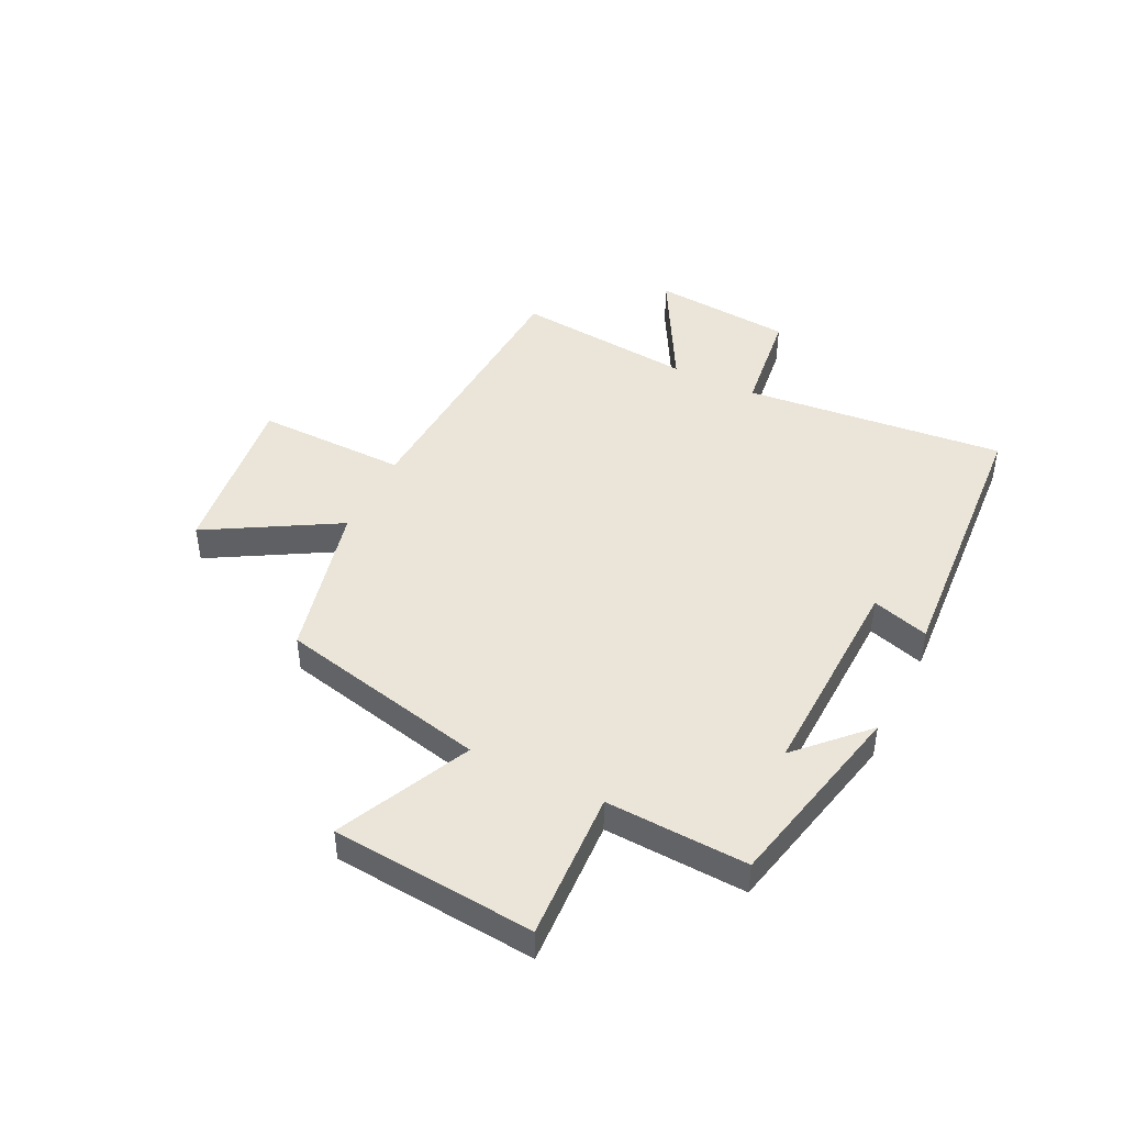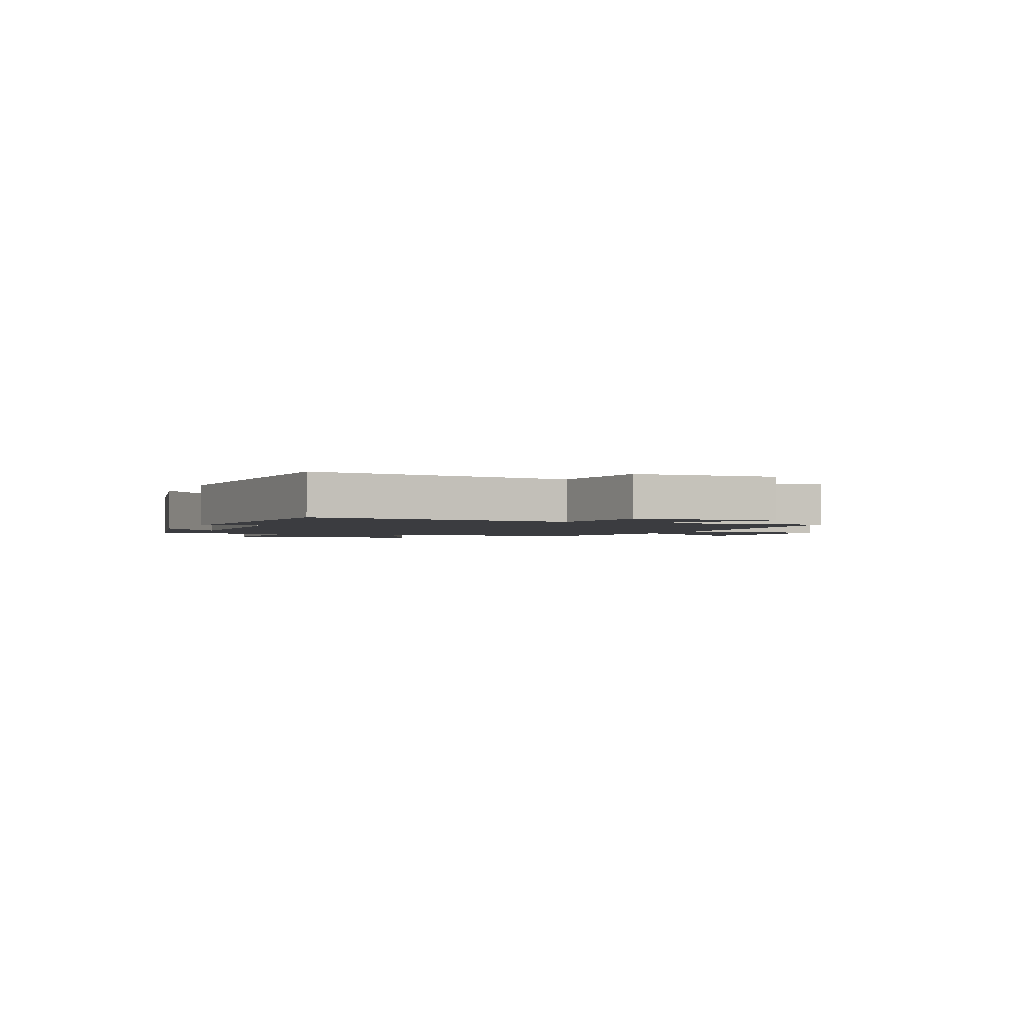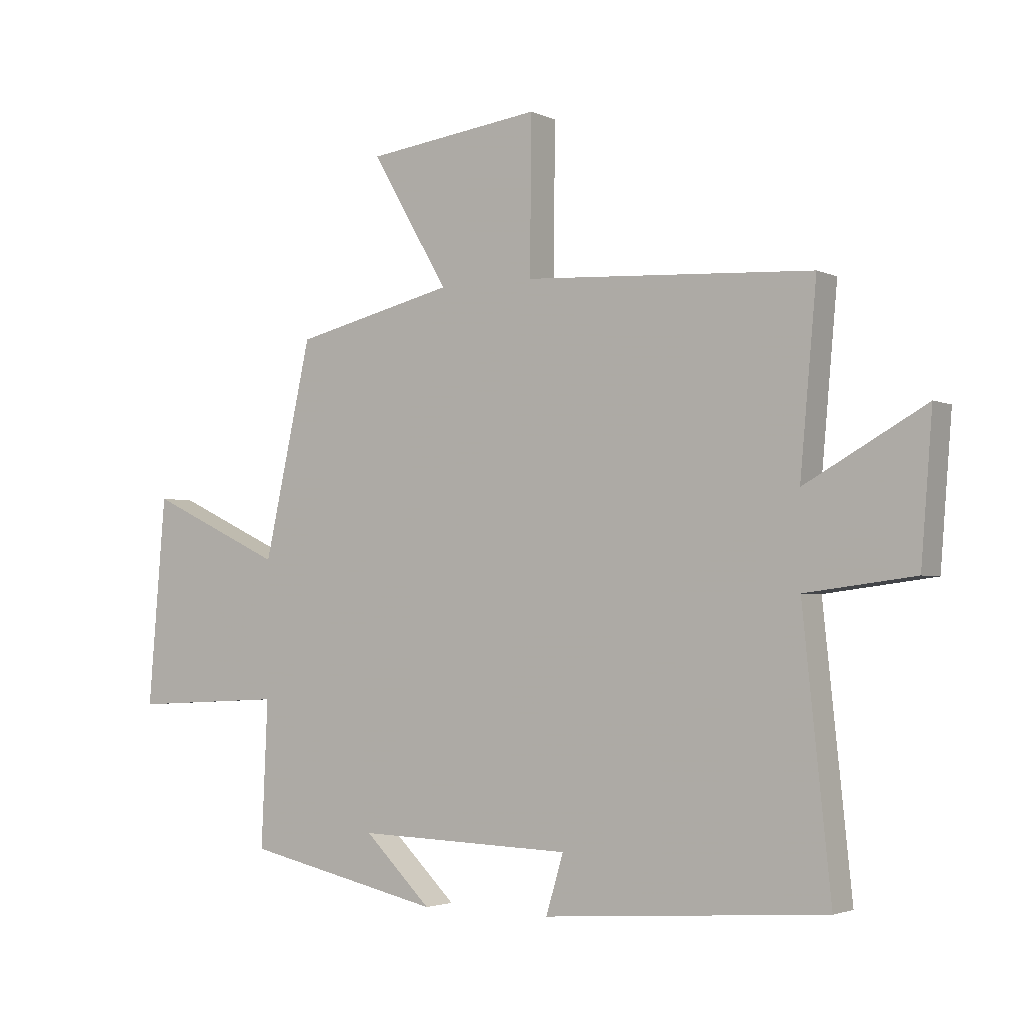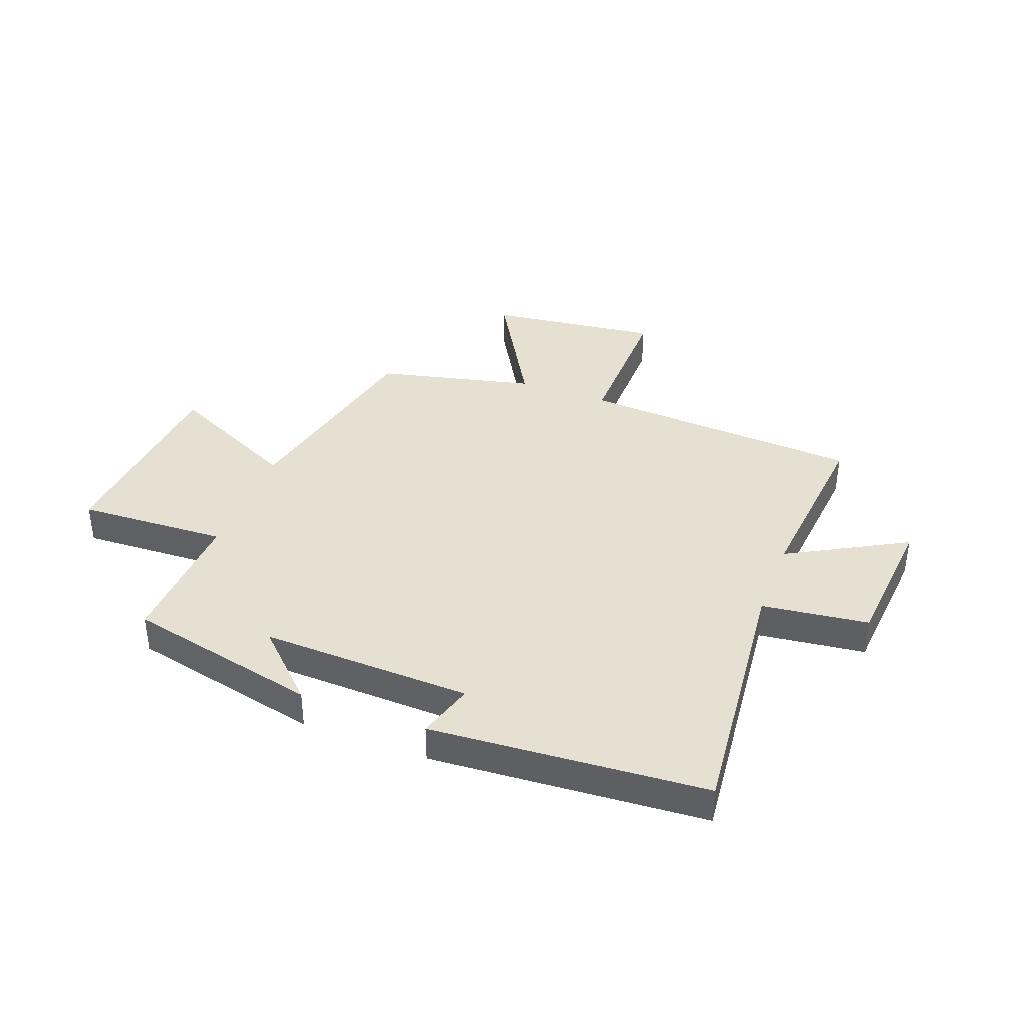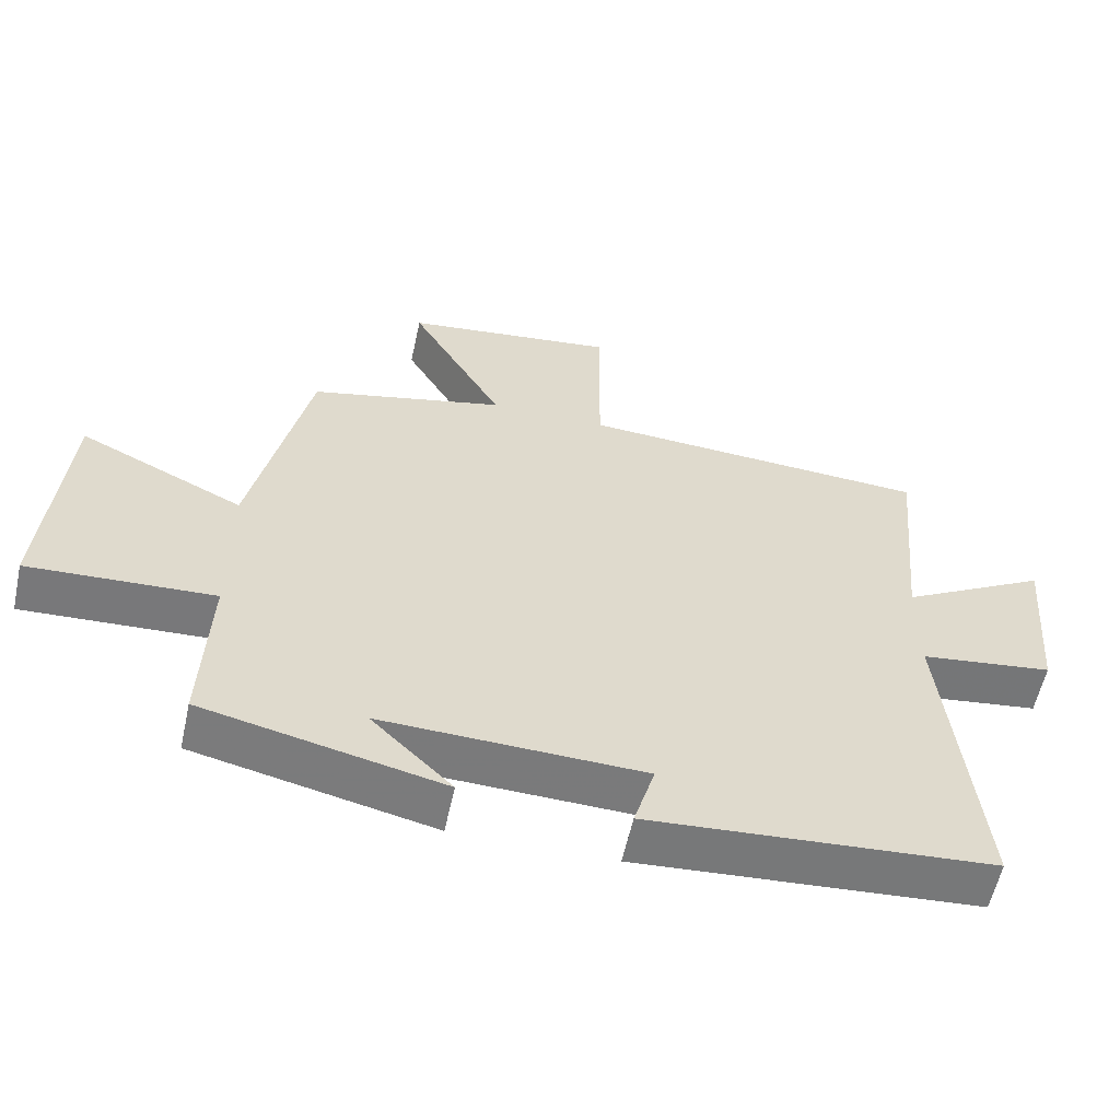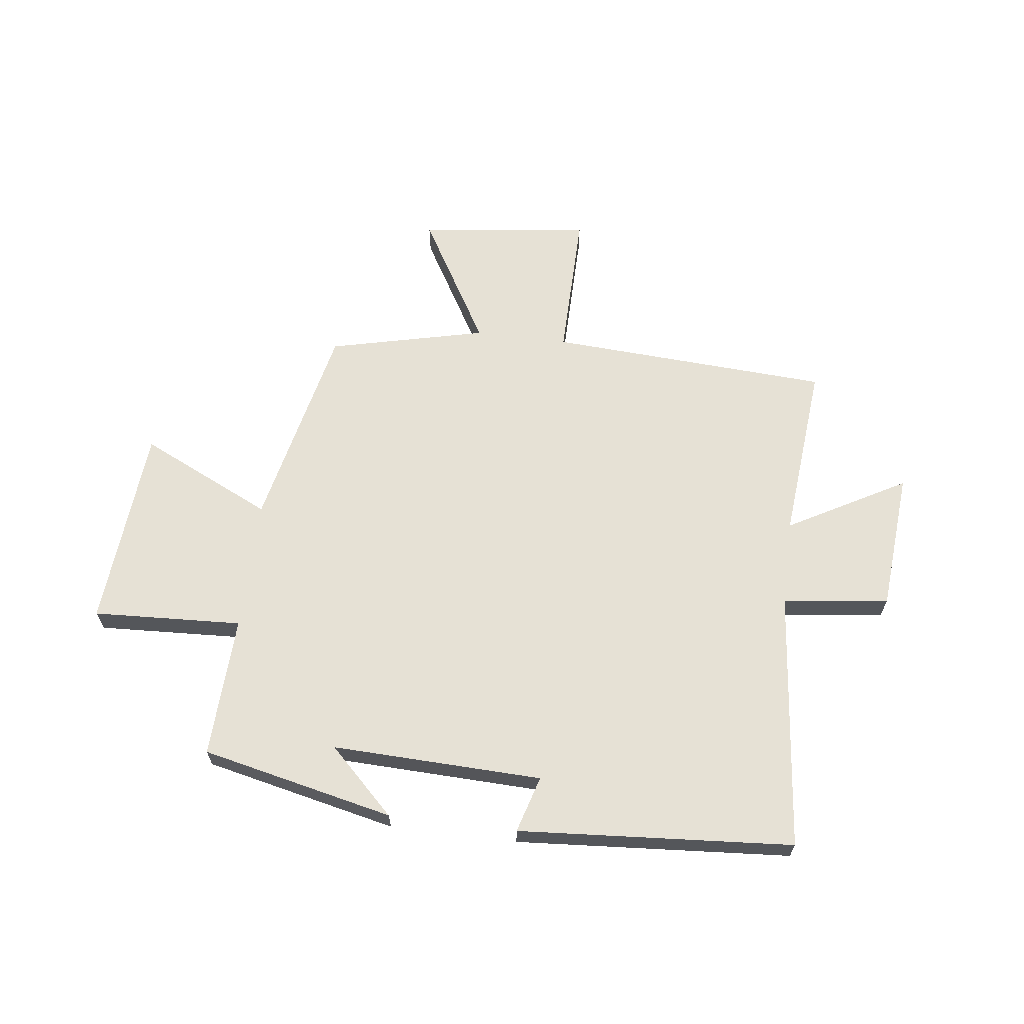
<metadata>
{"format":"obj","ext":"obj","renderer":"f3d","projection":"perspective","resolution":1024,"background":"white","views":[{"elev":45.2,"azim":116.3,"up":"+Y"},{"elev":-2.0,"azim":-113.9,"up":"+Y"},{"elev":-2.9,"azim":-146.7,"up":"+Z"},{"elev":38.4,"azim":-159.2,"up":"+Y"},{"elev":-57.9,"azim":167.7,"up":"+Z"},{"elev":64.6,"azim":-172.9,"up":"+Y"}]}
</metadata>
<code>
v -0.529 0.07 0.471
v -0.029 0.07 0.5
v -0.032 0.07 0.767
v 0.272 0.07 0.729
v 0.139 0.07 0.5
v 0.418 0.07 0.434
v 0.5 0.07 0.064
v 0.735 0.07 0.175
v 0.765 0.07 -0.185
v 0.5 0.07 -0.172
v 0.511 0.07 -0.424
v 0.169 0.07 -0.5
v 0.285 0.07 -0.387
v -0.089 0.07 -0.399
v -0.059 0.07 -0.5
v -0.548 0.07 -0.465
v -0.5 0.07 -0.002
v -0.689 0.07 0.022
v -0.709 0.07 0.27
v -0.5 0.07 0.154
v -0.529 0 0.471
v -0.029 0 0.5
v -0.032 0 0.767
v 0.272 0 0.729
v 0.139 0 0.5
v 0.418 0 0.434
v 0.5 0 0.064
v 0.735 0 0.175
v 0.765 0 -0.185
v 0.5 0 -0.172
v 0.511 0 -0.424
v 0.169 0 -0.5
v 0.285 0 -0.387
v -0.089 0 -0.399
v -0.059 0 -0.5
v -0.548 0 -0.465
v -0.5 0 -0.002
v -0.689 0 0.022
v -0.709 0 0.27
v -0.5 0 0.154
f 17 18 19 20
f 14 15 16 17
f 13 14 17 20
f 11 12 13
f 20 1 2
f 13 20 2
f 11 13 2
f 10 11 2
f 7 8 9 10
f 7 10 2
f 6 7 2
f 5 6 2
f 2 3 4 5
f 40 39 38 37
f 37 36 35 34
f 40 37 34 33
f 33 32 31
f 22 21 40
f 22 40 33
f 22 33 31
f 22 31 30
f 30 29 28 27
f 22 30 27
f 22 27 26
f 22 26 25
f 25 24 23 22
f 1 21 22 2
f 2 22 23 3
f 3 23 24 4
f 4 24 25 5
f 5 25 26 6
f 6 26 27 7
f 7 27 28 8
f 8 28 29 9
f 9 29 30 10
f 10 30 31 11
f 11 31 32 12
f 12 32 33 13
f 13 33 34 14
f 14 34 35 15
f 15 35 36 16
f 16 36 37 17
f 17 37 38 18
f 18 38 39 19
f 19 39 40 20
f 20 40 21 1

</code>
